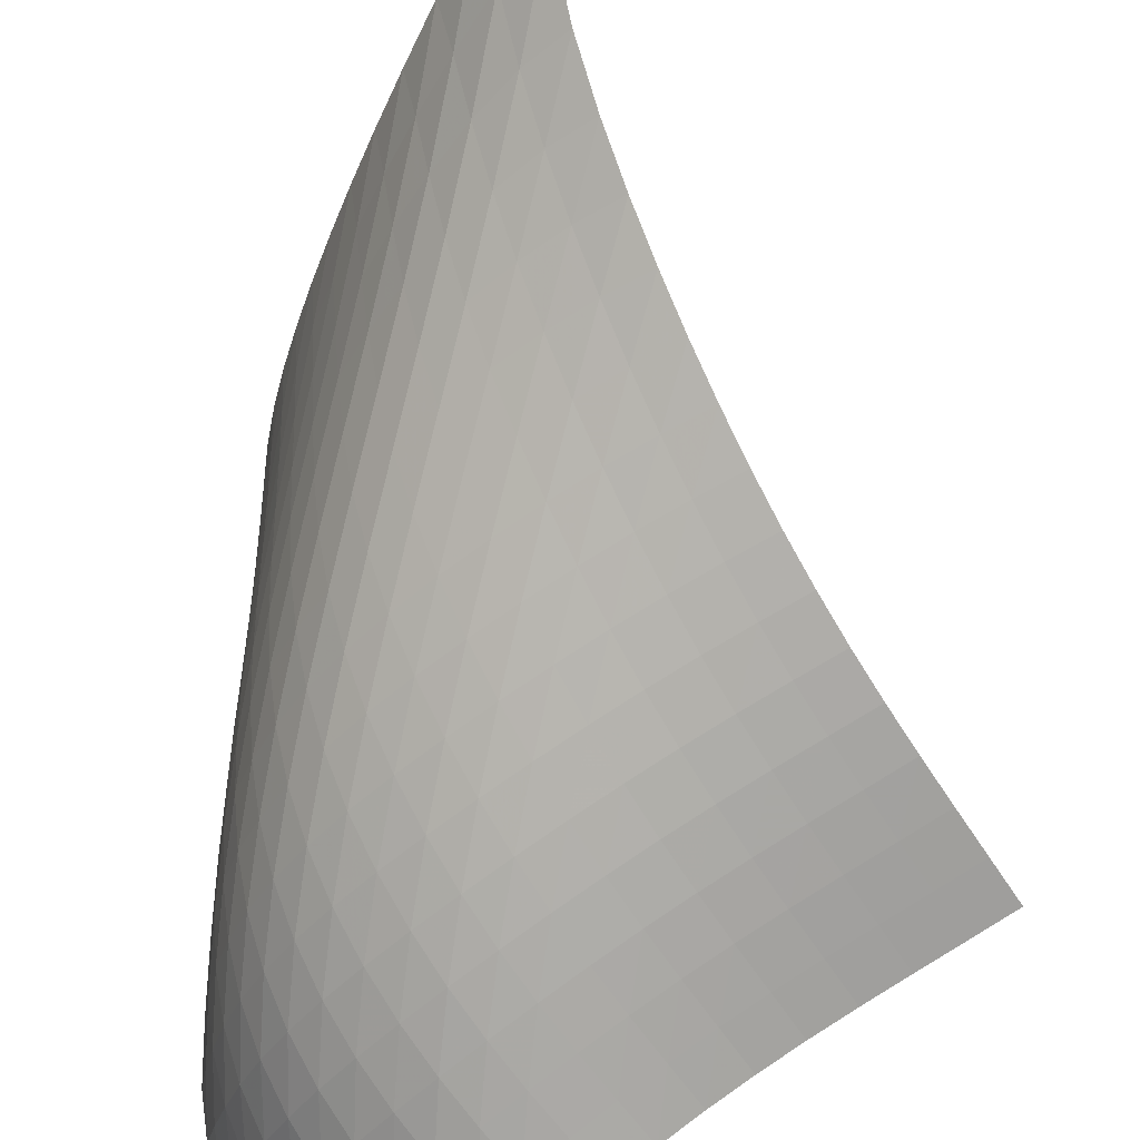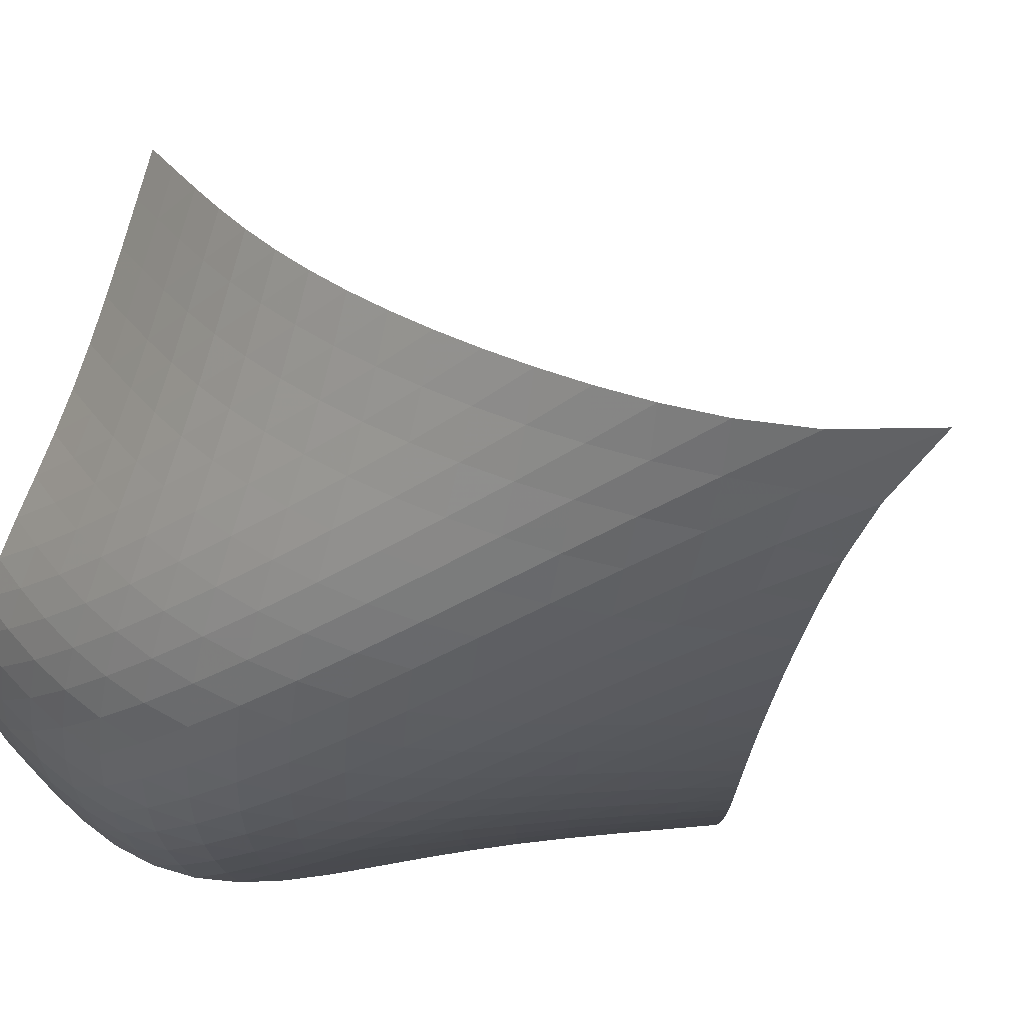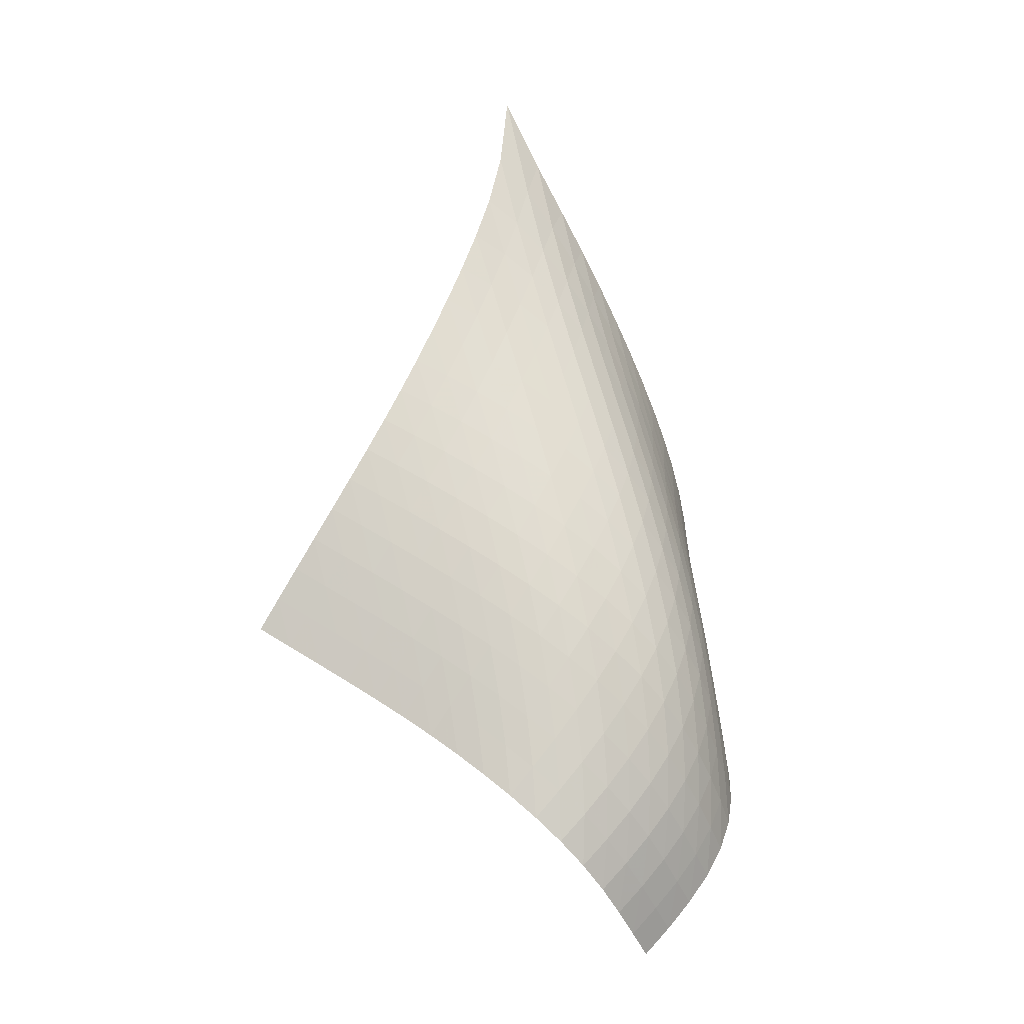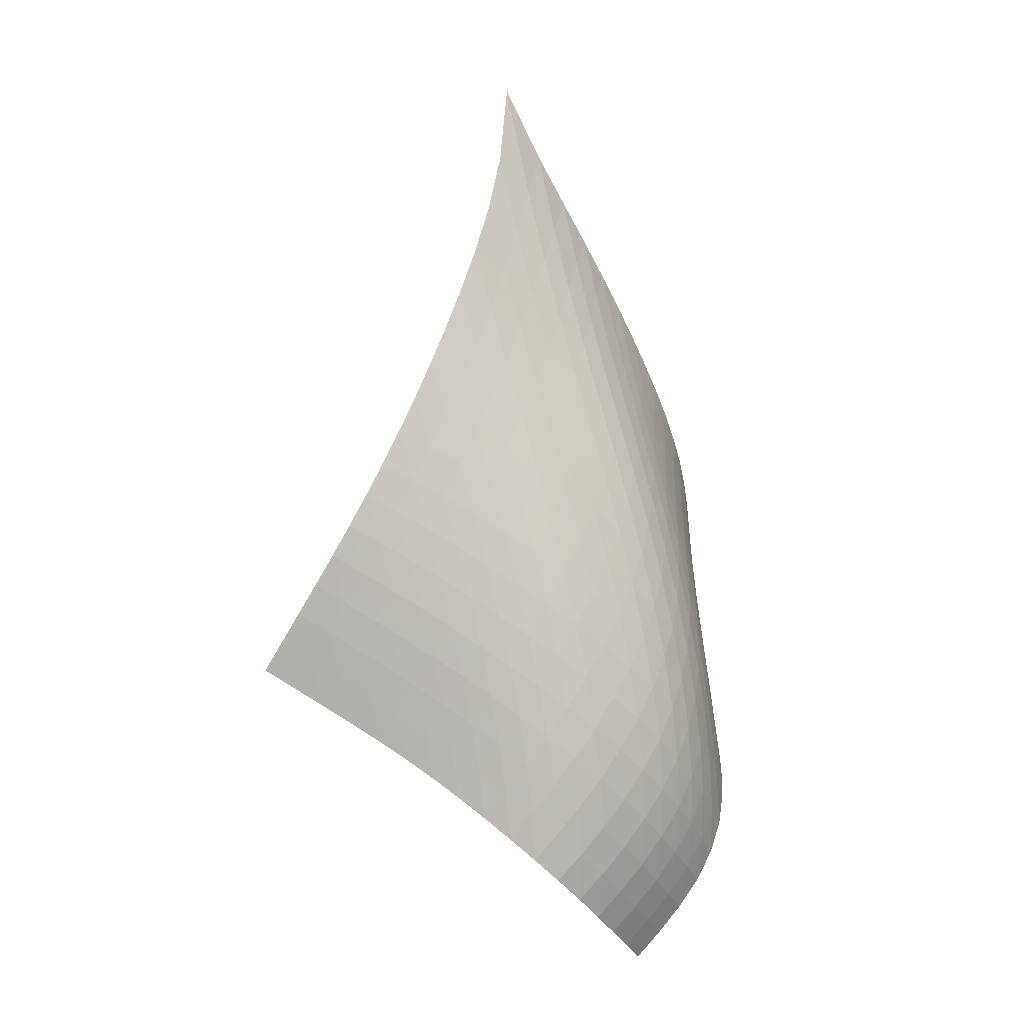
<metadata>
{"format":"obj","ext":"obj","renderer":"f3d","projection":"perspective","resolution":1024,"background":"white","views":[{"elev":-66.2,"azim":-176.8,"up":"+Z"},{"elev":-5.7,"azim":150.0,"up":"+Z"},{"elev":-2.0,"azim":95.0,"up":"+Y"},{"elev":13.9,"azim":95.0,"up":"+Y"}]}
</metadata>
<code>
v -6.476 -0.1131 6.476
v -1.79 -13.43 11.82
v -11.82 -13.43 1.79
v -2.902 -21 2.902
v -11.41 -12.73 1.819
v -11 -12.02 1.853
v -10.59 -11.32 1.906
v -10.18 -10.62 1.995
v -9.786 -9.917 2.128
v -9.403 -9.21 2.308
v -9.035 -8.498 2.531
v -8.681 -7.775 2.792
v -8.34 -7.037 3.085
v -8.01 -6.279 3.409
v -7.689 -5.494 3.763
v -7.379 -4.675 4.154
v -7.08 -3.804 4.591
v -6.803 -2.843 5.094
v -6.575 -1.695 5.7
v -5.7 -1.695 6.575
v -5.094 -2.843 6.803
v -4.591 -3.804 7.08
v -4.154 -4.675 7.379
v -3.763 -5.494 7.689
v -3.409 -6.279 8.01
v -3.085 -7.037 8.34
v -2.792 -7.775 8.681
v -2.531 -8.498 9.035
v -2.308 -9.21 9.403
v -2.128 -9.917 9.786
v -1.995 -10.62 10.18
v -1.906 -11.32 10.59
v -1.853 -12.02 11
v -1.819 -12.73 11.41
v -1.721 -13.83 11.12
v -1.651 -14.23 10.42
v -1.576 -14.62 9.739
v -1.488 -15.02 9.064
v -1.383 -15.42 8.403
v -1.259 -15.82 7.757
v -1.125 -16.24 7.127
v -0.9953 -16.67 6.511
v -0.8962 -17.13 5.909
v -0.8641 -17.62 5.324
v -0.9369 -18.15 4.771
v -1.138 -18.72 4.273
v -1.465 -19.3 3.849
v -1.891 -19.88 3.496
v -2.381 -20.45 3.191
v -3.191 -20.45 2.381
v -3.496 -19.88 1.891
v -3.849 -19.3 1.465
v -4.273 -18.72 1.138
v -4.771 -18.15 0.9369
v -5.324 -17.62 0.8641
v -5.909 -17.13 0.8962
v -6.511 -16.67 0.9953
v -7.127 -16.24 1.125
v -7.757 -15.82 1.259
v -8.403 -15.42 1.383
v -9.064 -15.02 1.488
v -9.739 -14.62 1.576
v -10.42 -14.23 1.651
v -11.12 -13.83 1.721
v -5.903 -2.478 5.903
v -6.124 -3.374 5.288
v -6.382 -4.239 4.747
v -6.665 -5.068 4.27
v -6.967 -5.868 3.844
v -7.283 -6.645 3.46
v -7.613 -7.402 3.112
v -7.956 -8.144 2.8
v -8.313 -8.872 2.522
v -8.686 -9.591 2.284
v -9.073 -10.3 2.091
v -9.473 -11.01 1.946
v -9.882 -11.72 1.848
v -10.29 -12.43 1.787
v -10.71 -13.13 1.75
v -5.288 -3.374 6.124
v -5.482 -4.049 5.482
v -5.71 -4.785 4.898
v -5.971 -5.54 4.376
v -6.259 -6.297 3.912
v -6.567 -7.051 3.497
v -6.894 -7.796 3.126
v -7.237 -8.533 2.795
v -7.596 -9.261 2.503
v -7.971 -9.982 2.253
v -8.362 -10.7 2.049
v -8.766 -11.41 1.895
v -9.178 -12.12 1.789
v -9.595 -12.82 1.723
v -10.01 -13.53 1.682
v -4.747 -4.239 6.382
v -4.898 -4.785 5.71
v -5.078 -5.407 5.078
v -5.302 -6.078 4.502
v -5.565 -6.779 3.988
v -5.86 -7.496 3.533
v -6.18 -8.219 3.131
v -6.521 -8.944 2.777
v -6.881 -9.666 2.469
v -7.26 -10.38 2.207
v -7.654 -11.1 1.994
v -8.062 -11.81 1.832
v -8.479 -12.52 1.721
v -8.9 -13.22 1.651
v -9.321 -13.92 1.608
v -4.27 -5.068 6.665
v -4.376 -5.54 5.971
v -4.502 -6.078 5.302
v -4.675 -6.673 4.675
v -4.899 -7.311 4.104
v -5.169 -7.982 3.596
v -5.475 -8.675 3.15
v -5.81 -9.379 2.763
v -6.17 -10.09 2.431
v -6.55 -10.8 2.153
v -6.948 -11.51 1.928
v -7.361 -12.22 1.757
v -7.783 -12.93 1.64
v -8.211 -13.63 1.566
v -8.639 -14.32 1.521
v -3.844 -5.868 6.967
v -3.912 -6.297 6.259
v -3.988 -6.779 5.565
v -4.104 -7.311 4.899
v -4.276 -7.891 4.276
v -4.506 -8.512 3.71
v -4.787 -9.167 3.21
v -5.109 -9.844 2.778
v -5.463 -10.54 2.41
v -5.843 -11.24 2.105
v -6.245 -11.94 1.861
v -6.664 -12.64 1.676
v -7.094 -13.34 1.548
v -7.53 -14.04 1.467
v -7.968 -14.73 1.418
v -3.46 -6.645 7.283
v -3.497 -7.051 6.567
v -3.533 -7.496 5.86
v -3.596 -7.982 5.169
v -3.71 -8.512 4.506
v -3.888 -9.086 3.888
v -4.13 -9.699 3.331
v -4.426 -10.35 2.843
v -4.768 -11.01 2.428
v -5.144 -11.7 2.084
v -5.548 -12.39 1.81
v -5.972 -13.08 1.602
v -6.411 -13.78 1.456
v -6.858 -14.46 1.361
v -7.309 -15.14 1.301
v -3.112 -7.402 7.613
v -3.126 -7.796 6.894
v -3.131 -8.219 6.18
v -3.15 -8.675 5.475
v -3.21 -9.167 4.787
v -3.331 -9.699 4.13
v -3.521 -10.27 3.521
v -3.779 -10.88 2.976
v -4.095 -11.53 2.506
v -4.46 -12.19 2.113
v -4.861 -12.87 1.797
v -5.289 -13.55 1.554
v -5.737 -14.23 1.379
v -6.196 -14.9 1.26
v -6.662 -15.57 1.181
v -2.8 -8.144 7.956
v -2.795 -8.533 7.237
v -2.777 -8.944 6.521
v -2.763 -9.379 5.81
v -2.778 -9.844 5.109
v -2.843 -10.35 4.426
v -2.976 -10.88 3.779
v -3.184 -11.46 3.184
v -3.463 -12.08 2.657
v -3.803 -12.72 2.209
v -4.193 -13.38 1.842
v -4.62 -14.04 1.554
v -5.073 -14.71 1.338
v -5.545 -15.37 1.183
v -6.026 -16.02 1.074
v -2.522 -8.872 8.313
v -2.503 -9.261 7.596
v -2.469 -9.666 6.881
v -2.431 -10.09 6.17
v -2.41 -10.54 5.463
v -2.428 -11.01 4.768
v -2.506 -11.53 4.095
v -2.657 -12.08 3.463
v -2.888 -12.66 2.888
v -3.192 -13.28 2.385
v -3.559 -13.92 1.963
v -3.976 -14.57 1.623
v -4.43 -15.22 1.359
v -4.909 -15.87 1.159
v -5.404 -16.5 1.009
v -2.284 -9.591 8.686
v -2.253 -9.982 7.971
v -2.207 -10.38 7.26
v -2.153 -10.8 6.55
v -2.105 -11.24 5.843
v -2.084 -11.7 5.144
v -2.113 -12.19 4.46
v -2.209 -12.72 3.803
v -2.385 -13.28 3.192
v -2.643 -13.88 2.643
v -2.977 -14.5 2.171
v -3.374 -15.13 1.78
v -3.82 -15.77 1.466
v -4.299 -16.4 1.217
v -4.804 -17.02 1.02
v -2.091 -10.3 9.073
v -2.049 -10.7 8.362
v -1.994 -11.1 7.654
v -1.928 -11.51 6.948
v -1.861 -11.94 6.245
v -1.81 -12.39 5.548
v -1.797 -12.87 4.861
v -1.842 -13.38 4.193
v -1.963 -13.92 3.559
v -2.171 -14.5 2.977
v -2.465 -15.1 2.465
v -2.834 -15.72 2.03
v -3.263 -16.35 1.672
v -3.737 -16.96 1.38
v -4.242 -17.57 1.139
v -1.946 -11.01 9.473
v -1.895 -11.41 8.766
v -1.832 -11.81 8.062
v -1.757 -12.22 7.361
v -1.676 -12.64 6.664
v -1.602 -13.08 5.972
v -1.554 -13.55 5.289
v -1.554 -14.04 4.62
v -1.623 -14.57 3.976
v -1.78 -15.13 3.374
v -2.03 -15.72 2.834
v -2.368 -16.33 2.368
v -2.778 -16.95 1.978
v -3.242 -17.55 1.655
v -3.744 -18.15 1.38
v -1.848 -11.72 9.882
v -1.789 -12.12 9.178
v -1.721 -12.52 8.479
v -1.64 -12.93 7.783
v -1.548 -13.34 7.094
v -1.456 -13.78 6.411
v -1.379 -14.23 5.737
v -1.338 -14.71 5.073
v -1.359 -15.22 4.43
v -1.466 -15.77 3.82
v -1.672 -16.35 3.263
v -1.978 -16.95 2.778
v -2.37 -17.55 2.37
v -2.825 -18.15 2.029
v -3.323 -18.74 1.734
v -1.787 -12.43 10.29
v -1.723 -12.82 9.595
v -1.651 -13.22 8.9
v -1.566 -13.63 8.211
v -1.467 -14.04 7.53
v -1.361 -14.46 6.858
v -1.26 -14.9 6.196
v -1.183 -15.37 5.545
v -1.159 -15.87 4.909
v -1.217 -16.4 4.299
v -1.38 -16.96 3.737
v -1.655 -17.55 3.242
v -2.029 -18.15 2.825
v -2.477 -18.75 2.477
v -2.973 -19.32 2.174
v -1.75 -13.13 10.71
v -1.682 -13.53 10.01
v -1.608 -13.92 9.321
v -1.521 -14.32 8.639
v -1.418 -14.73 7.968
v -1.301 -15.14 7.309
v -1.181 -15.57 6.662
v -1.074 -16.02 6.026
v -1.009 -16.5 5.404
v -1.02 -17.02 4.804
v -1.139 -17.57 4.242
v -1.38 -18.15 3.744
v -1.734 -18.74 3.323
v -2.174 -19.32 2.973
v -2.67 -19.89 2.67
f 289 49 4
f 289 4 50
f 5 79 64
f 5 64 3
f 79 94 63
f 79 63 64
f 94 109 62
f 94 62 63
f 109 124 61
f 109 61 62
f 124 139 60
f 124 60 61
f 139 154 59
f 139 59 60
f 154 169 58
f 154 58 59
f 169 184 57
f 169 57 58
f 184 199 56
f 184 56 57
f 199 214 55
f 199 55 56
f 214 229 54
f 214 54 55
f 229 244 53
f 229 53 54
f 244 259 52
f 244 52 53
f 259 274 51
f 259 51 52
f 274 289 50
f 274 50 51
f 1 20 65
f 1 65 19
f 19 65 66
f 19 66 18
f 18 66 67
f 18 67 17
f 17 67 68
f 17 68 16
f 16 68 69
f 16 69 15
f 15 69 70
f 15 70 14
f 14 70 71
f 14 71 13
f 13 71 72
f 13 72 12
f 12 72 73
f 12 73 11
f 11 73 74
f 11 74 10
f 10 74 75
f 10 75 9
f 9 75 76
f 9 76 8
f 8 76 77
f 8 77 7
f 7 77 78
f 7 78 6
f 6 78 79
f 6 79 5
f 20 21 80
f 20 80 65
f 65 80 81
f 65 81 66
f 66 81 82
f 66 82 67
f 67 82 83
f 67 83 68
f 68 83 84
f 68 84 69
f 69 84 85
f 69 85 70
f 70 85 86
f 70 86 71
f 71 86 87
f 71 87 72
f 72 87 88
f 72 88 73
f 73 88 89
f 73 89 74
f 74 89 90
f 74 90 75
f 75 90 91
f 75 91 76
f 76 91 92
f 76 92 77
f 77 92 93
f 77 93 78
f 78 93 94
f 78 94 79
f 21 22 95
f 21 95 80
f 80 95 96
f 80 96 81
f 81 96 97
f 81 97 82
f 82 97 98
f 82 98 83
f 83 98 99
f 83 99 84
f 84 99 100
f 84 100 85
f 85 100 101
f 85 101 86
f 86 101 102
f 86 102 87
f 87 102 103
f 87 103 88
f 88 103 104
f 88 104 89
f 89 104 105
f 89 105 90
f 90 105 106
f 90 106 91
f 91 106 107
f 91 107 92
f 92 107 108
f 92 108 93
f 93 108 109
f 93 109 94
f 22 23 110
f 22 110 95
f 95 110 111
f 95 111 96
f 96 111 112
f 96 112 97
f 97 112 113
f 97 113 98
f 98 113 114
f 98 114 99
f 99 114 115
f 99 115 100
f 100 115 116
f 100 116 101
f 101 116 117
f 101 117 102
f 102 117 118
f 102 118 103
f 103 118 119
f 103 119 104
f 104 119 120
f 104 120 105
f 105 120 121
f 105 121 106
f 106 121 122
f 106 122 107
f 107 122 123
f 107 123 108
f 108 123 124
f 108 124 109
f 23 24 125
f 23 125 110
f 110 125 126
f 110 126 111
f 111 126 127
f 111 127 112
f 112 127 128
f 112 128 113
f 113 128 129
f 113 129 114
f 114 129 130
f 114 130 115
f 115 130 131
f 115 131 116
f 116 131 132
f 116 132 117
f 117 132 133
f 117 133 118
f 118 133 134
f 118 134 119
f 119 134 135
f 119 135 120
f 120 135 136
f 120 136 121
f 121 136 137
f 121 137 122
f 122 137 138
f 122 138 123
f 123 138 139
f 123 139 124
f 24 25 140
f 24 140 125
f 125 140 141
f 125 141 126
f 126 141 142
f 126 142 127
f 127 142 143
f 127 143 128
f 128 143 144
f 128 144 129
f 129 144 145
f 129 145 130
f 130 145 146
f 130 146 131
f 131 146 147
f 131 147 132
f 132 147 148
f 132 148 133
f 133 148 149
f 133 149 134
f 134 149 150
f 134 150 135
f 135 150 151
f 135 151 136
f 136 151 152
f 136 152 137
f 137 152 153
f 137 153 138
f 138 153 154
f 138 154 139
f 25 26 155
f 25 155 140
f 140 155 156
f 140 156 141
f 141 156 157
f 141 157 142
f 142 157 158
f 142 158 143
f 143 158 159
f 143 159 144
f 144 159 160
f 144 160 145
f 145 160 161
f 145 161 146
f 146 161 162
f 146 162 147
f 147 162 163
f 147 163 148
f 148 163 164
f 148 164 149
f 149 164 165
f 149 165 150
f 150 165 166
f 150 166 151
f 151 166 167
f 151 167 152
f 152 167 168
f 152 168 153
f 153 168 169
f 153 169 154
f 26 27 170
f 26 170 155
f 155 170 171
f 155 171 156
f 156 171 172
f 156 172 157
f 157 172 173
f 157 173 158
f 158 173 174
f 158 174 159
f 159 174 175
f 159 175 160
f 160 175 176
f 160 176 161
f 161 176 177
f 161 177 162
f 162 177 178
f 162 178 163
f 163 178 179
f 163 179 164
f 164 179 180
f 164 180 165
f 165 180 181
f 165 181 166
f 166 181 182
f 166 182 167
f 167 182 183
f 167 183 168
f 168 183 184
f 168 184 169
f 27 28 185
f 27 185 170
f 170 185 186
f 170 186 171
f 171 186 187
f 171 187 172
f 172 187 188
f 172 188 173
f 173 188 189
f 173 189 174
f 174 189 190
f 174 190 175
f 175 190 191
f 175 191 176
f 176 191 192
f 176 192 177
f 177 192 193
f 177 193 178
f 178 193 194
f 178 194 179
f 179 194 195
f 179 195 180
f 180 195 196
f 180 196 181
f 181 196 197
f 181 197 182
f 182 197 198
f 182 198 183
f 183 198 199
f 183 199 184
f 28 29 200
f 28 200 185
f 185 200 201
f 185 201 186
f 186 201 202
f 186 202 187
f 187 202 203
f 187 203 188
f 188 203 204
f 188 204 189
f 189 204 205
f 189 205 190
f 190 205 206
f 190 206 191
f 191 206 207
f 191 207 192
f 192 207 208
f 192 208 193
f 193 208 209
f 193 209 194
f 194 209 210
f 194 210 195
f 195 210 211
f 195 211 196
f 196 211 212
f 196 212 197
f 197 212 213
f 197 213 198
f 198 213 214
f 198 214 199
f 29 30 215
f 29 215 200
f 200 215 216
f 200 216 201
f 201 216 217
f 201 217 202
f 202 217 218
f 202 218 203
f 203 218 219
f 203 219 204
f 204 219 220
f 204 220 205
f 205 220 221
f 205 221 206
f 206 221 222
f 206 222 207
f 207 222 223
f 207 223 208
f 208 223 224
f 208 224 209
f 209 224 225
f 209 225 210
f 210 225 226
f 210 226 211
f 211 226 227
f 211 227 212
f 212 227 228
f 212 228 213
f 213 228 229
f 213 229 214
f 30 31 230
f 30 230 215
f 215 230 231
f 215 231 216
f 216 231 232
f 216 232 217
f 217 232 233
f 217 233 218
f 218 233 234
f 218 234 219
f 219 234 235
f 219 235 220
f 220 235 236
f 220 236 221
f 221 236 237
f 221 237 222
f 222 237 238
f 222 238 223
f 223 238 239
f 223 239 224
f 224 239 240
f 224 240 225
f 225 240 241
f 225 241 226
f 226 241 242
f 226 242 227
f 227 242 243
f 227 243 228
f 228 243 244
f 228 244 229
f 31 32 245
f 31 245 230
f 230 245 246
f 230 246 231
f 231 246 247
f 231 247 232
f 232 247 248
f 232 248 233
f 233 248 249
f 233 249 234
f 234 249 250
f 234 250 235
f 235 250 251
f 235 251 236
f 236 251 252
f 236 252 237
f 237 252 253
f 237 253 238
f 238 253 254
f 238 254 239
f 239 254 255
f 239 255 240
f 240 255 256
f 240 256 241
f 241 256 257
f 241 257 242
f 242 257 258
f 242 258 243
f 243 258 259
f 243 259 244
f 32 33 260
f 32 260 245
f 245 260 261
f 245 261 246
f 246 261 262
f 246 262 247
f 247 262 263
f 247 263 248
f 248 263 264
f 248 264 249
f 249 264 265
f 249 265 250
f 250 265 266
f 250 266 251
f 251 266 267
f 251 267 252
f 252 267 268
f 252 268 253
f 253 268 269
f 253 269 254
f 254 269 270
f 254 270 255
f 255 270 271
f 255 271 256
f 256 271 272
f 256 272 257
f 257 272 273
f 257 273 258
f 258 273 274
f 258 274 259
f 33 34 275
f 33 275 260
f 260 275 276
f 260 276 261
f 261 276 277
f 261 277 262
f 262 277 278
f 262 278 263
f 263 278 279
f 263 279 264
f 264 279 280
f 264 280 265
f 265 280 281
f 265 281 266
f 266 281 282
f 266 282 267
f 267 282 283
f 267 283 268
f 268 283 284
f 268 284 269
f 269 284 285
f 269 285 270
f 270 285 286
f 270 286 271
f 271 286 287
f 271 287 272
f 272 287 288
f 272 288 273
f 273 288 289
f 273 289 274
f 34 2 35
f 34 35 275
f 275 35 36
f 275 36 276
f 276 36 37
f 276 37 277
f 277 37 38
f 277 38 278
f 278 38 39
f 278 39 279
f 279 39 40
f 279 40 280
f 280 40 41
f 280 41 281
f 281 41 42
f 281 42 282
f 282 42 43
f 282 43 283
f 283 43 44
f 283 44 284
f 284 44 45
f 284 45 285
f 285 45 46
f 285 46 286
f 286 46 47
f 286 47 287
f 287 47 48
f 287 48 288
f 288 48 49
f 288 49 289

</code>
